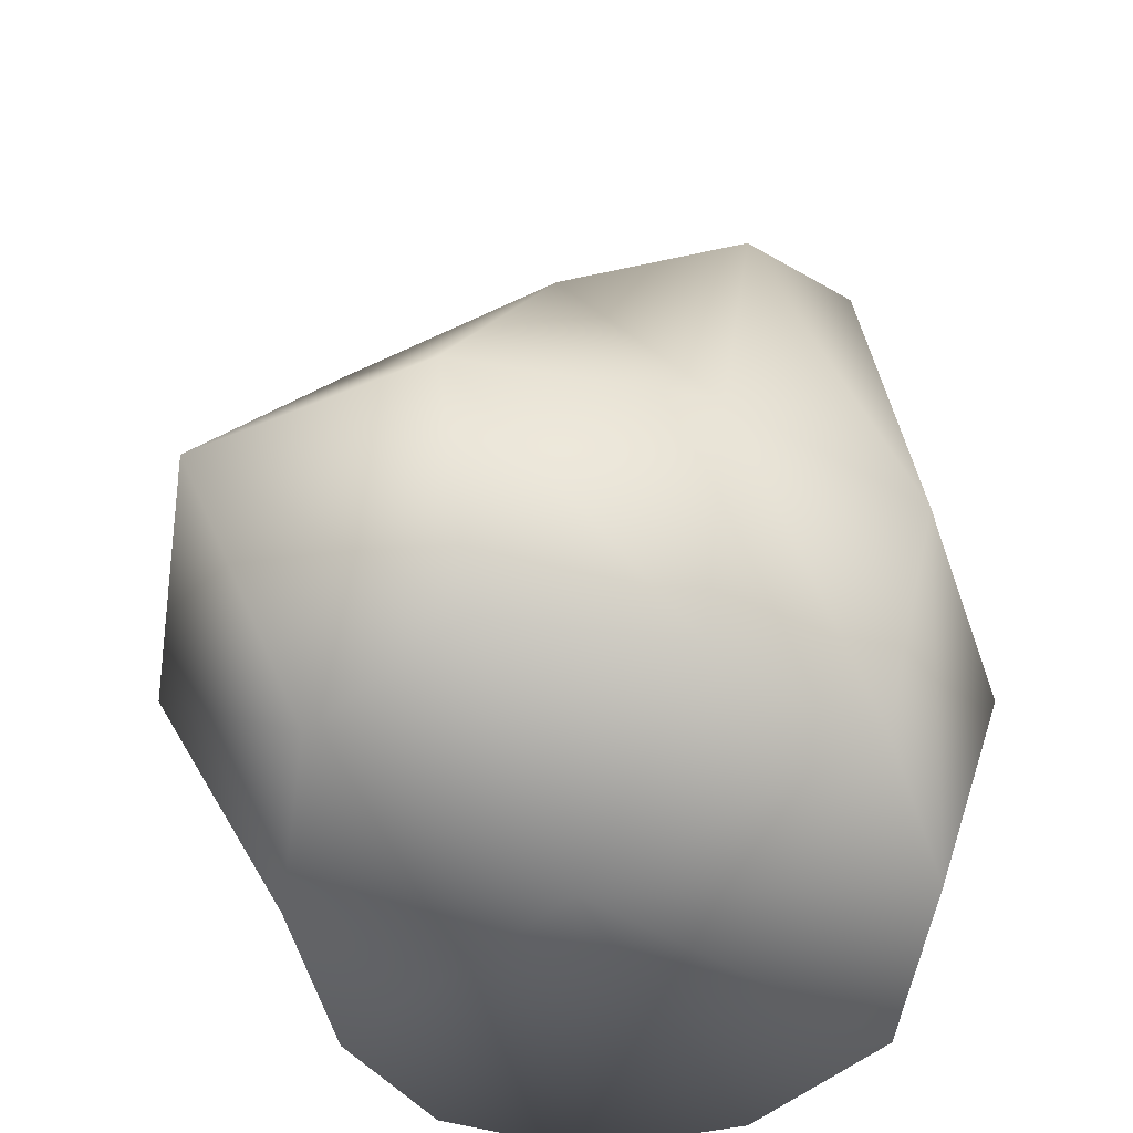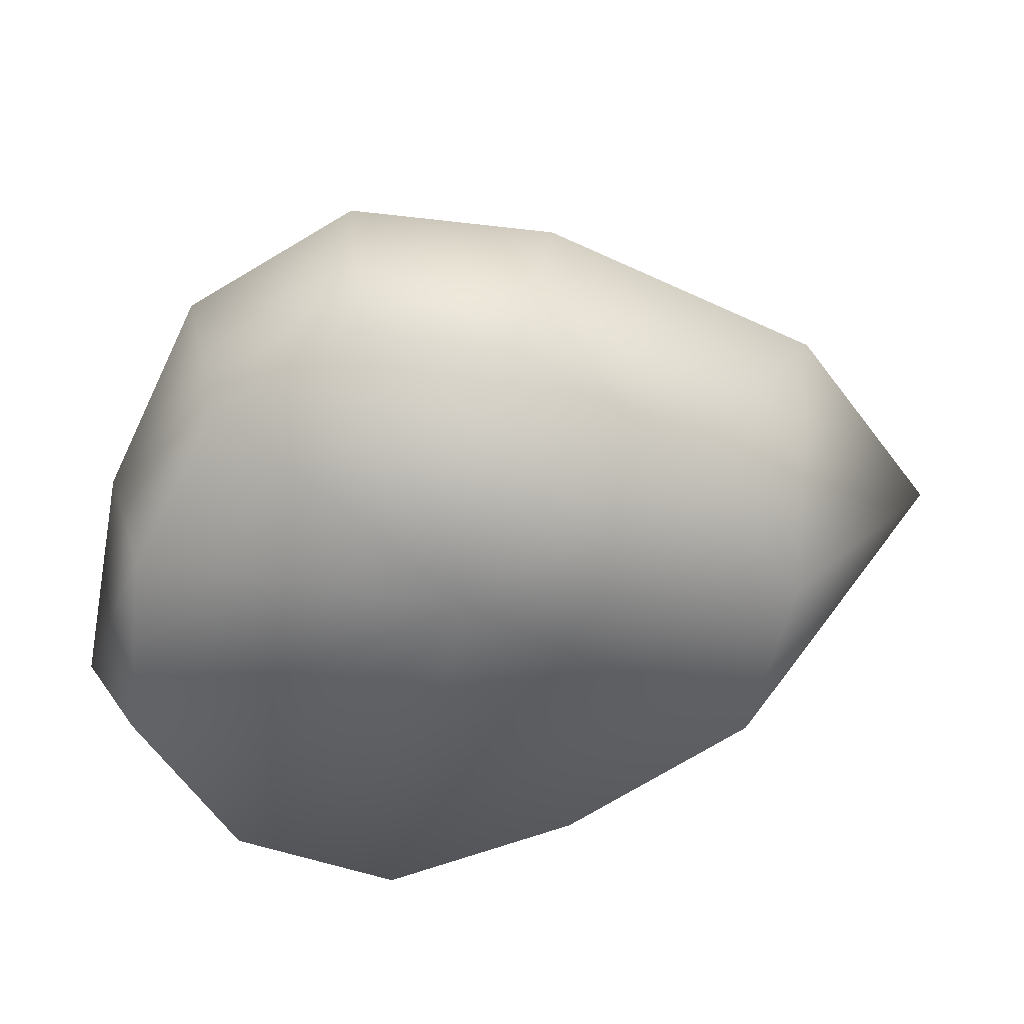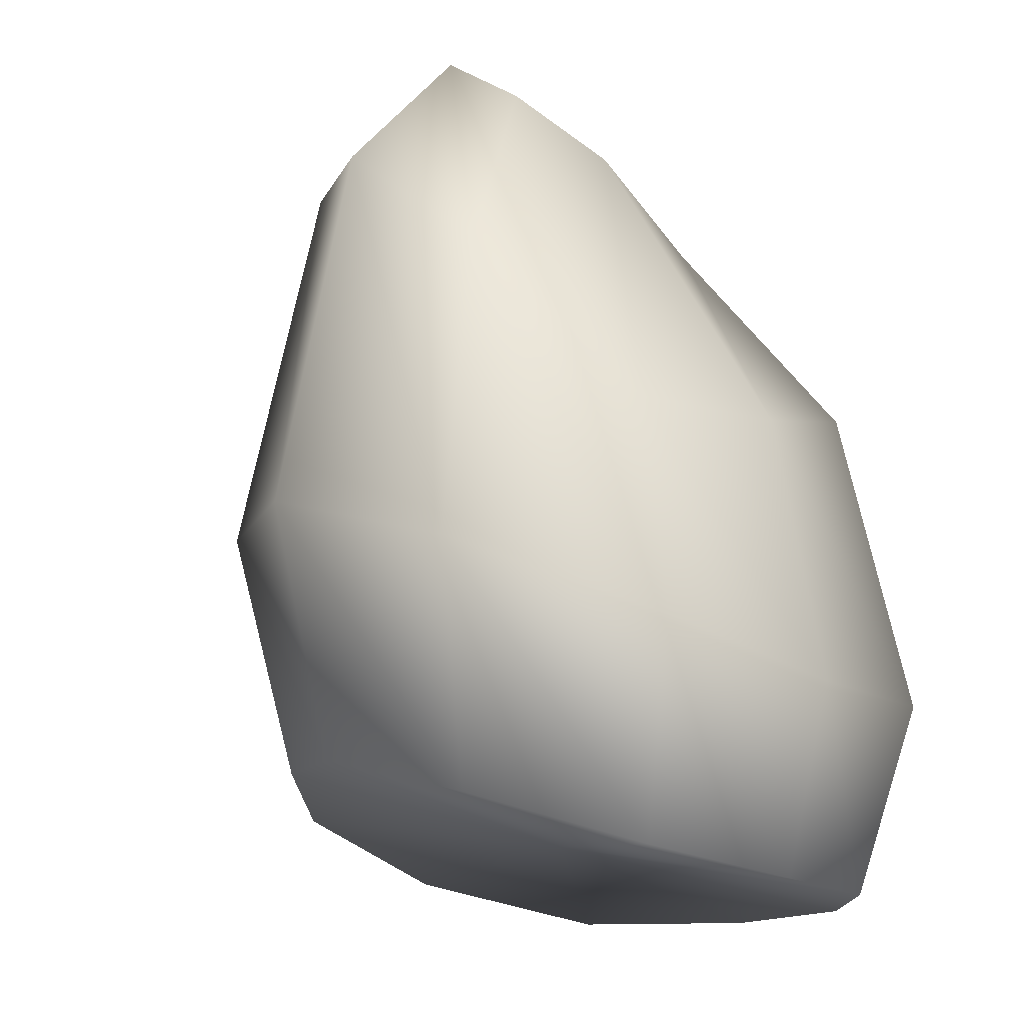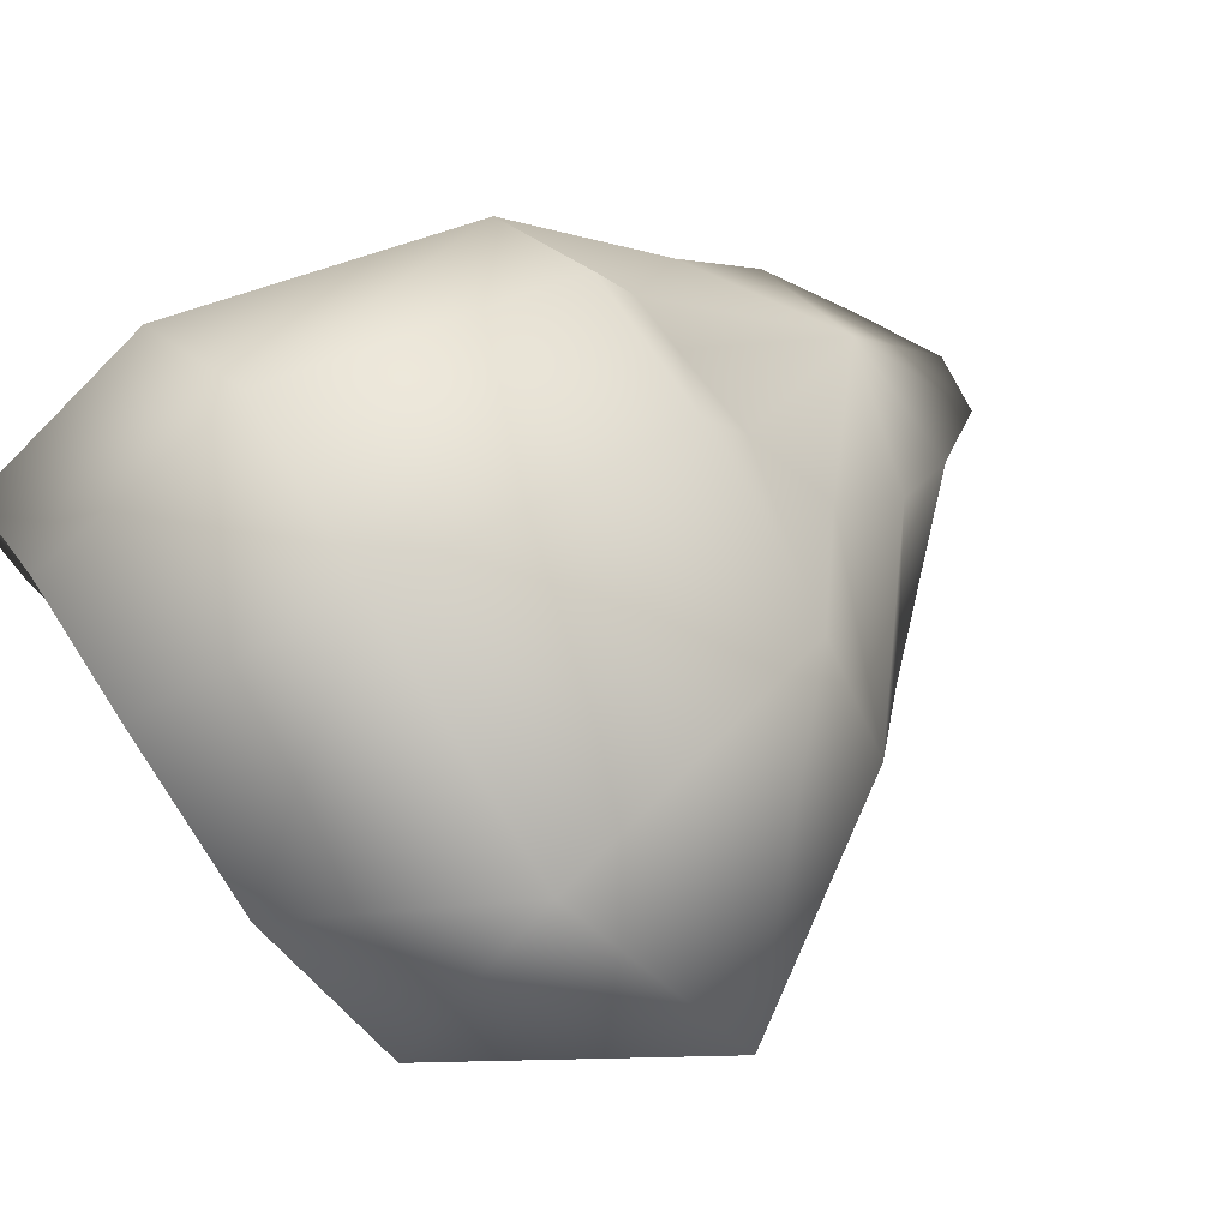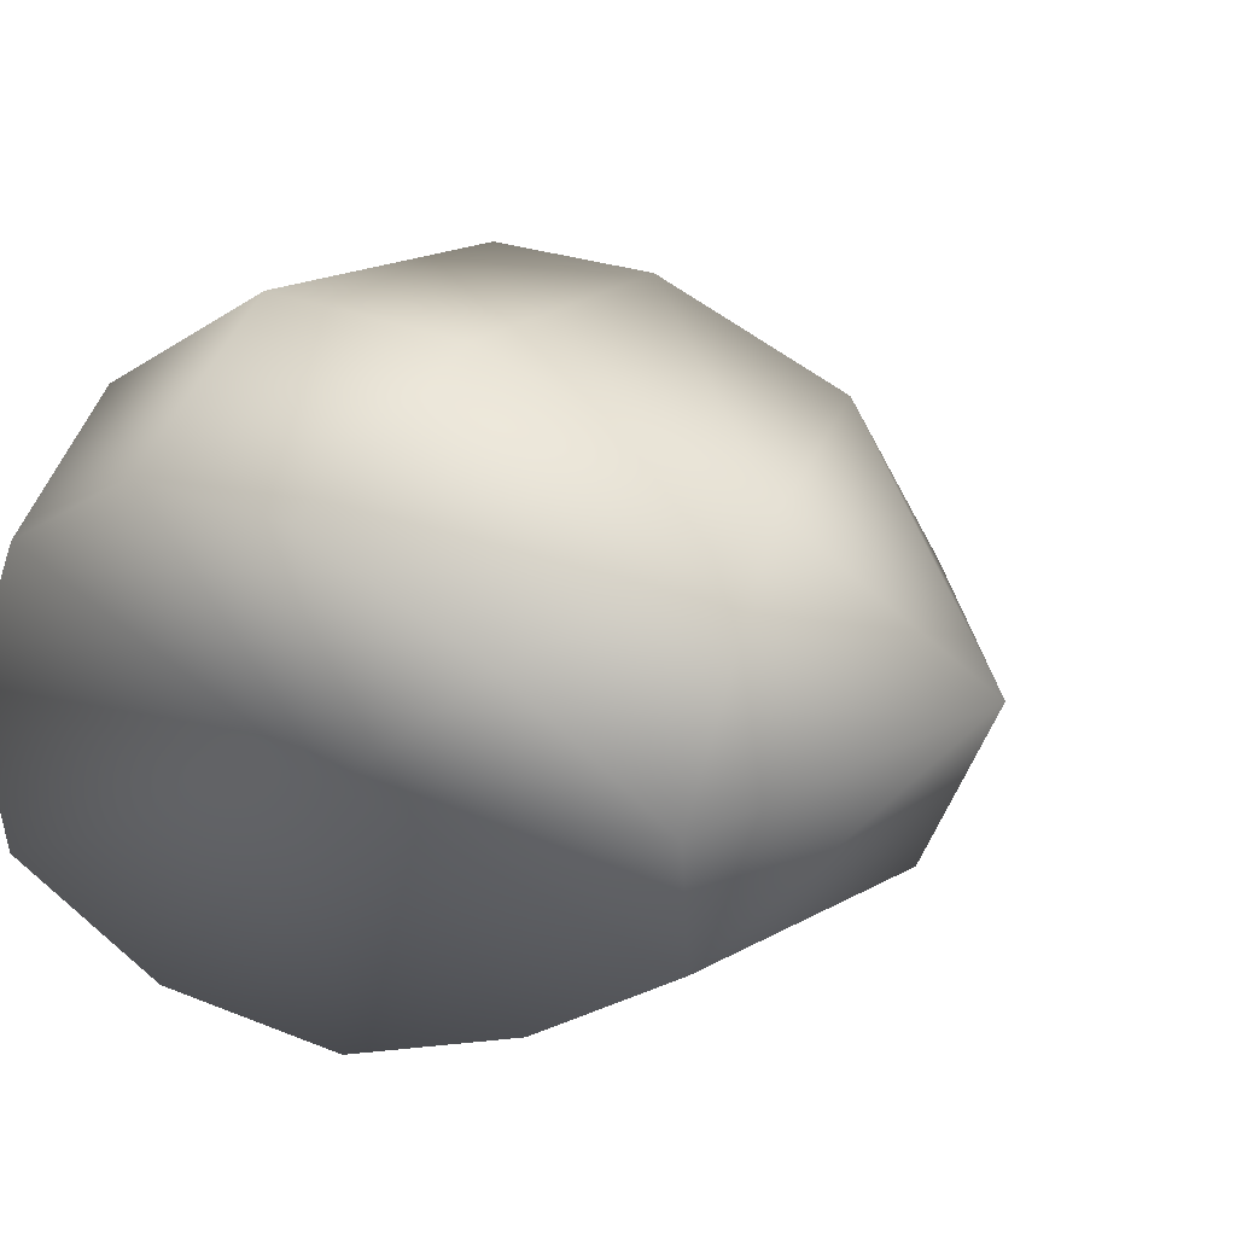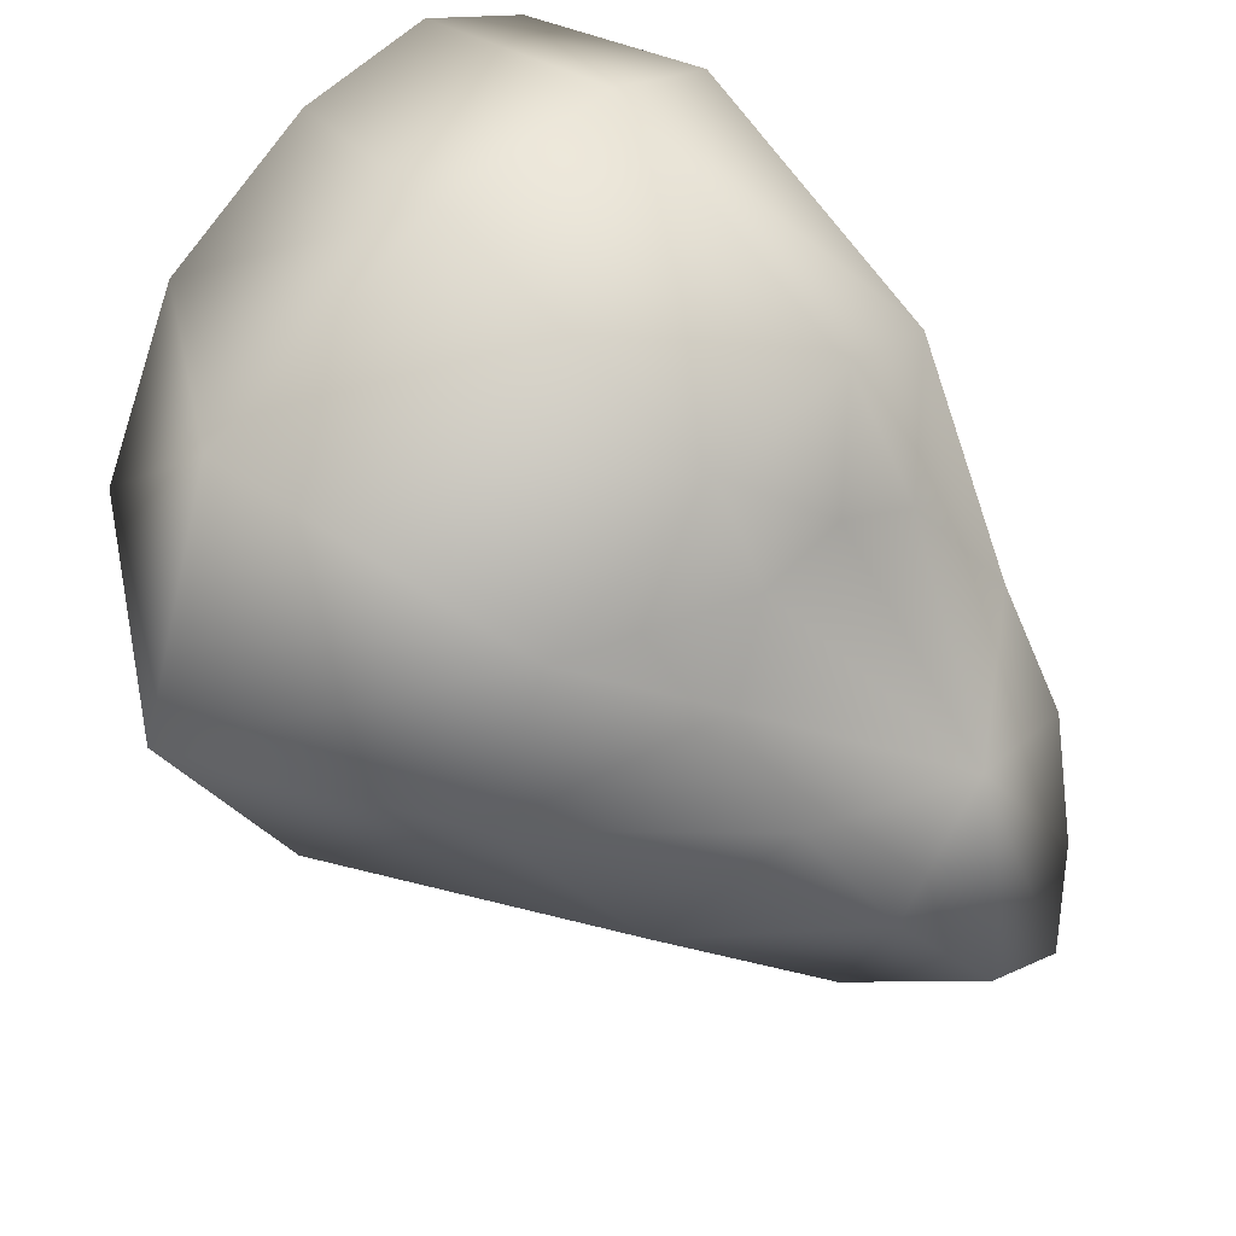
<metadata>
{"format":"obj","ext":"obj","renderer":"f3d","projection":"perspective","resolution":1024,"background":"white","views":[{"elev":-46.0,"azim":128.4,"up":"+Y"},{"elev":-71.3,"azim":-7.1,"up":"+Y"},{"elev":-17.7,"azim":-127.8,"up":"+Y"},{"elev":70.4,"azim":58.6,"up":"+Z"},{"elev":31.2,"azim":29.7,"up":"+Z"},{"elev":57.0,"azim":136.4,"up":"+Z"}]}
</metadata>
<code>
g M_playsurface25
v -134.8 168.4 -7907
v -68.42 113.3 -7856
v -68.55 146 -7895
v -134.8 168.4 -7907
v -84.57 179.1 -7937
v -134.8 168.4 -7907
v -105 208 -7965
v -134.8 168.4 -7907
v -132.8 213.5 -7973
v -134.8 168.4 -7907
v -162.6 190.7 -7961
v -134.8 168.4 -7907
v -184.6 161.6 -7932
v -134.8 168.4 -7907
v -189.8 126.1 -7894
v -134.8 168.4 -7907
v -170.6 96.9 -7859
v -134.8 168.4 -7907
v -137.1 93.21 -7837
v -134.8 168.4 -7907
v -98 96.27 -7836
v -134.8 168.4 -7907
v -68.42 113.3 -7856
v 13.05 82.03 -7875
v -19.9 76.07 -7818
v -25.06 120.1 -7950
v -81.73 159.4 -8004
v -130.8 157.1 -8022
v -186 107.1 -8001
v -227.3 40.55 -7950
v -229.1 44.69 -7884
v -207.5 62.99 -7826
v -157.7 72.92 -7791
v -94.69 75 -7790
v -19.9 76.07 -7818
v 76.82 -9.768 -7861
v 14.51 -45.47 -7795
v 41.17 12.05 -7950
v -40.73 15.45 -8015
v -123.2 5.418 -8049
v -199.7 -21.95 -8025
v -252.4 -52.86 -7961
v -247.8 -64.3 -7878
v -223.9 -59.75 -7805
v -167.5 -47.81 -7763
v -90.12 -49.59 -7762
v 14.51 -45.47 -7795
v 16.96 -107.7 -7874
v -33.83 -127 -7820
v 16.96 -107.7 -7874
v 9.12 -87.46 -7941
v 41.17 12.05 -7950
v -53.57 -83.38 -7993
v -121.7 -92.68 -8021
v -182.7 -111.9 -8002
v -225.4 -131.5 -7950
v -228.2 -137.4 -7882
v -205.5 -135.2 -7822
v -157.7 -132.7 -7787
v -100.8 -131.2 -7788
v -90.12 -49.59 -7762
v -33.83 -127 -7820
v -106.8 -110.1 -7895
v -106.8 -110.1 -7895
v 9.12 -87.46 -7941
v -106.8 -110.1 -7895
v -106.8 -110.1 -7895
v -106.8 -110.1 -7895
v -106.8 -110.1 -7895
v -106.8 -110.1 -7895
v -106.8 -110.1 -7895
v -205.5 -135.2 -7822
v -106.8 -110.1 -7895
v -157.7 -132.7 -7787
v -106.8 -110.1 -7895
v -100.8 -131.2 -7788
v -106.8 -110.1 -7895
v -33.83 -127 -7820
f 37 49 50
f 63 48 49
f 36 51 52
f 51 36 48
f 37 48 36
f 64 65 48
f 66 53 51
f 67 54 53
f 68 55 54
f 69 56 55
f 70 57 56
f 71 72 57
f 73 74 72
f 75 76 74
f 77 78 76
f 61 62 47
f 62 61 60
f 45 60 61
f 60 45 59
f 44 59 45
f 59 44 58
f 43 58 44
f 58 43 57
f 42 57 43
f 57 42 56
f 41 56 42
f 56 41 55
f 40 55 41
f 55 40 54
f 39 54 40
f 54 39 53
f 38 53 39
f 53 38 51
f 45 32 44
f 31 44 32
f 44 31 43
f 30 43 31
f 43 30 42
f 29 42 30
f 42 29 41
f 28 41 29
f 41 28 40
f 27 40 28
f 40 27 39
f 26 39 27
f 39 26 38
f 24 38 26
f 38 24 36
f 25 36 24
f 36 25 37
f 32 15 31
f 13 31 15
f 31 13 30
f 11 30 13
f 30 11 29
f 9 29 11
f 29 9 28
f 7 28 9
f 28 7 27
f 5 27 7
f 27 5 26
f 3 26 5
f 26 3 24
f 2 24 3
f 24 2 25
f 10 9 11
f 8 7 9
f 12 11 13
f 14 13 15
f 1 2 3
f 4 3 5
f 6 5 7
f 16 15 17
f 32 17 15
f 17 32 33
f 45 33 32
f 33 45 46
f 34 46 47
f 46 34 33
f 19 33 34
f 33 19 17
f 18 17 19
f 20 19 21
f 34 21 19
f 21 34 35
f 47 35 34
f 22 21 23
f 35 23 21

</code>
